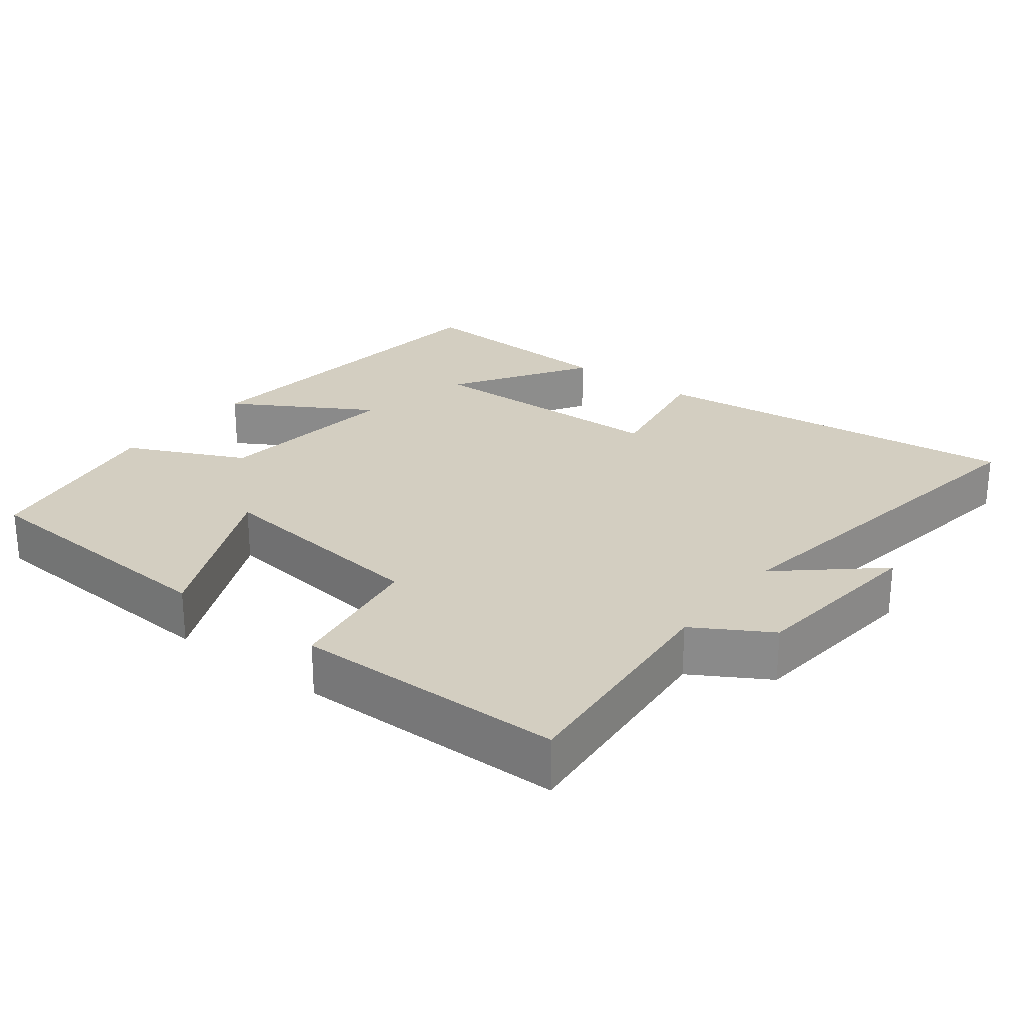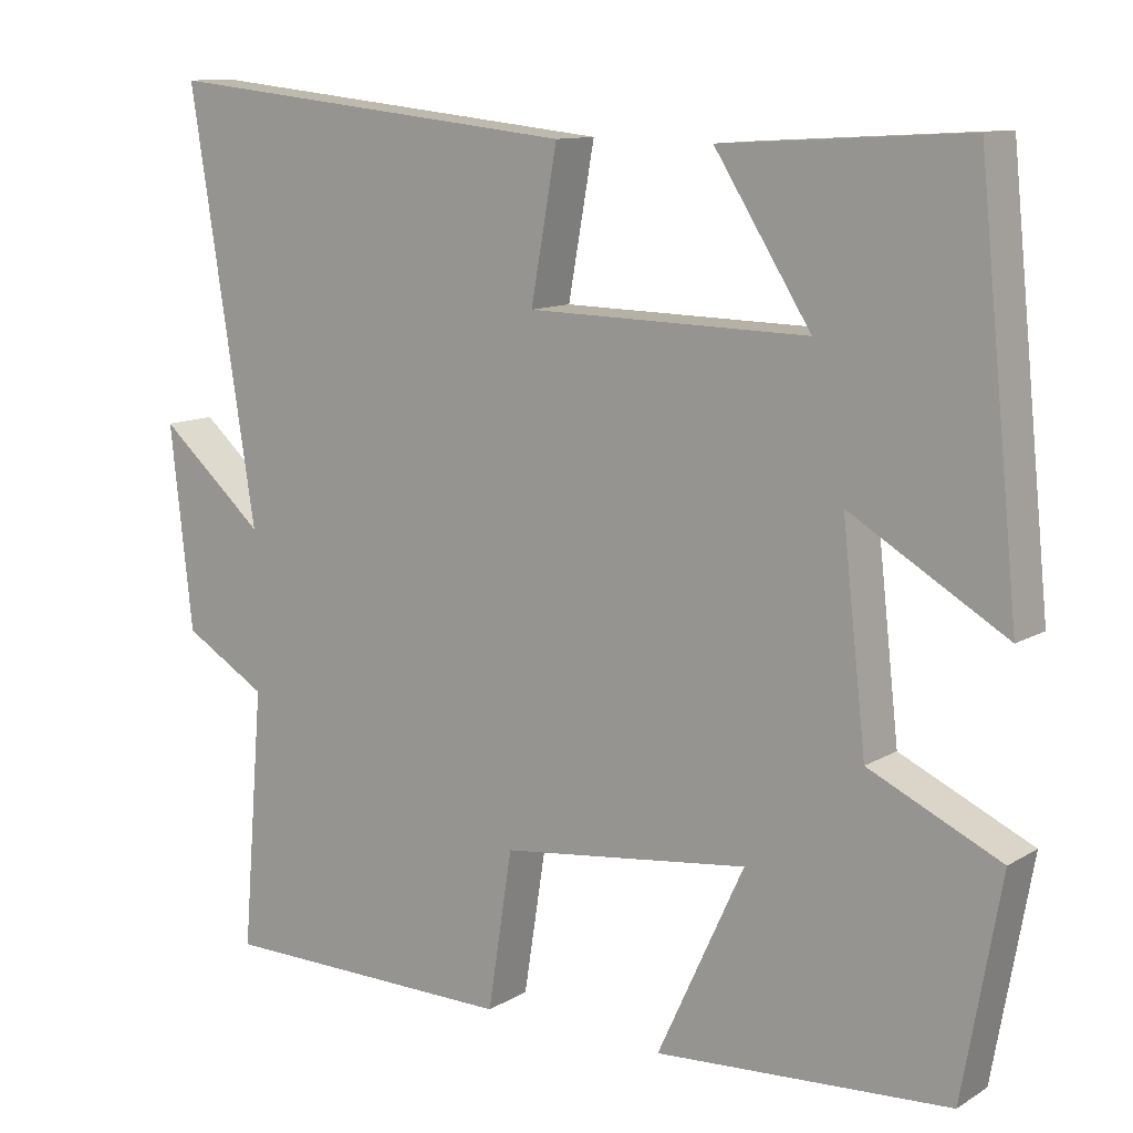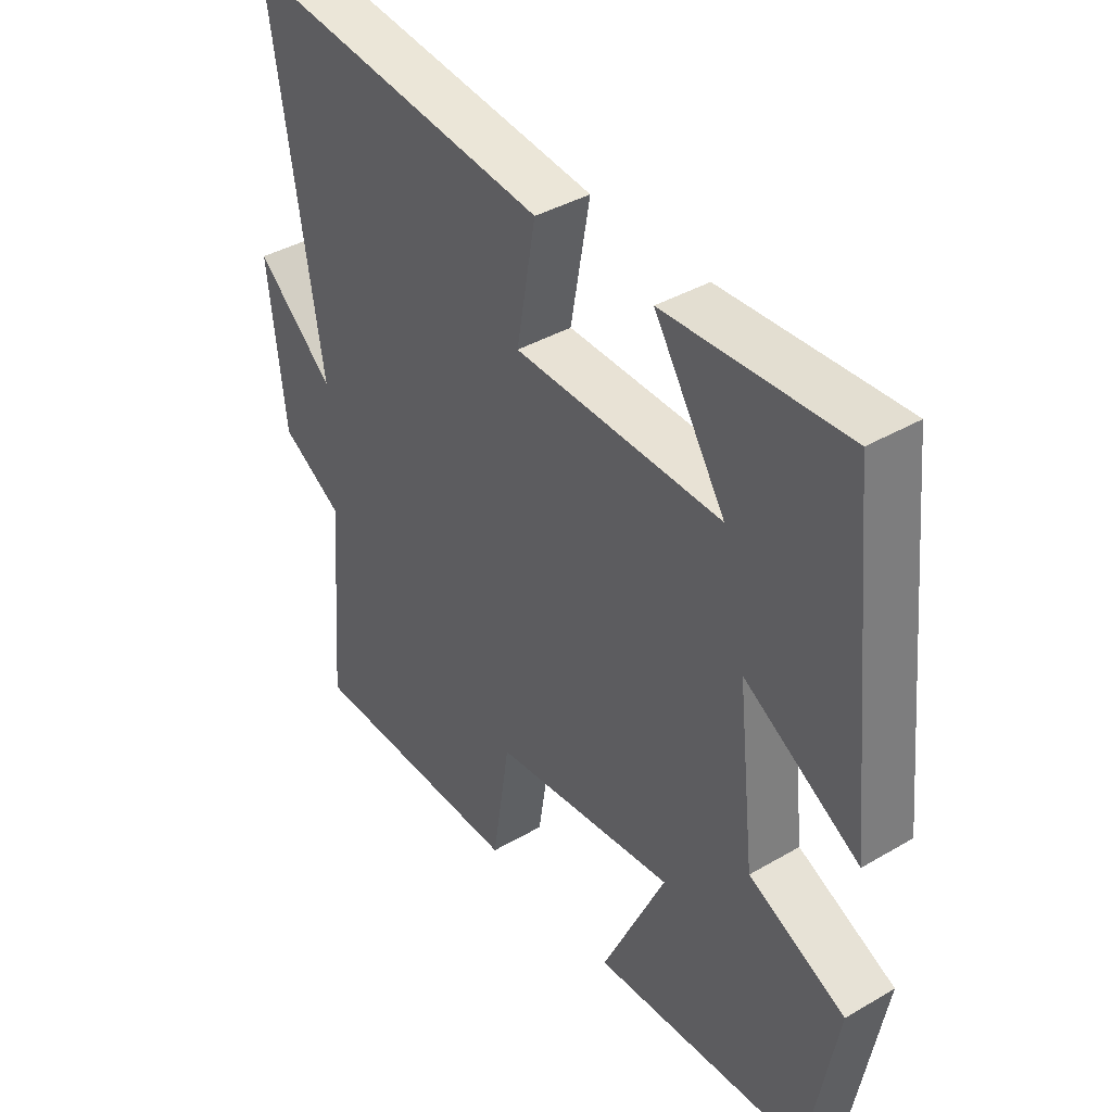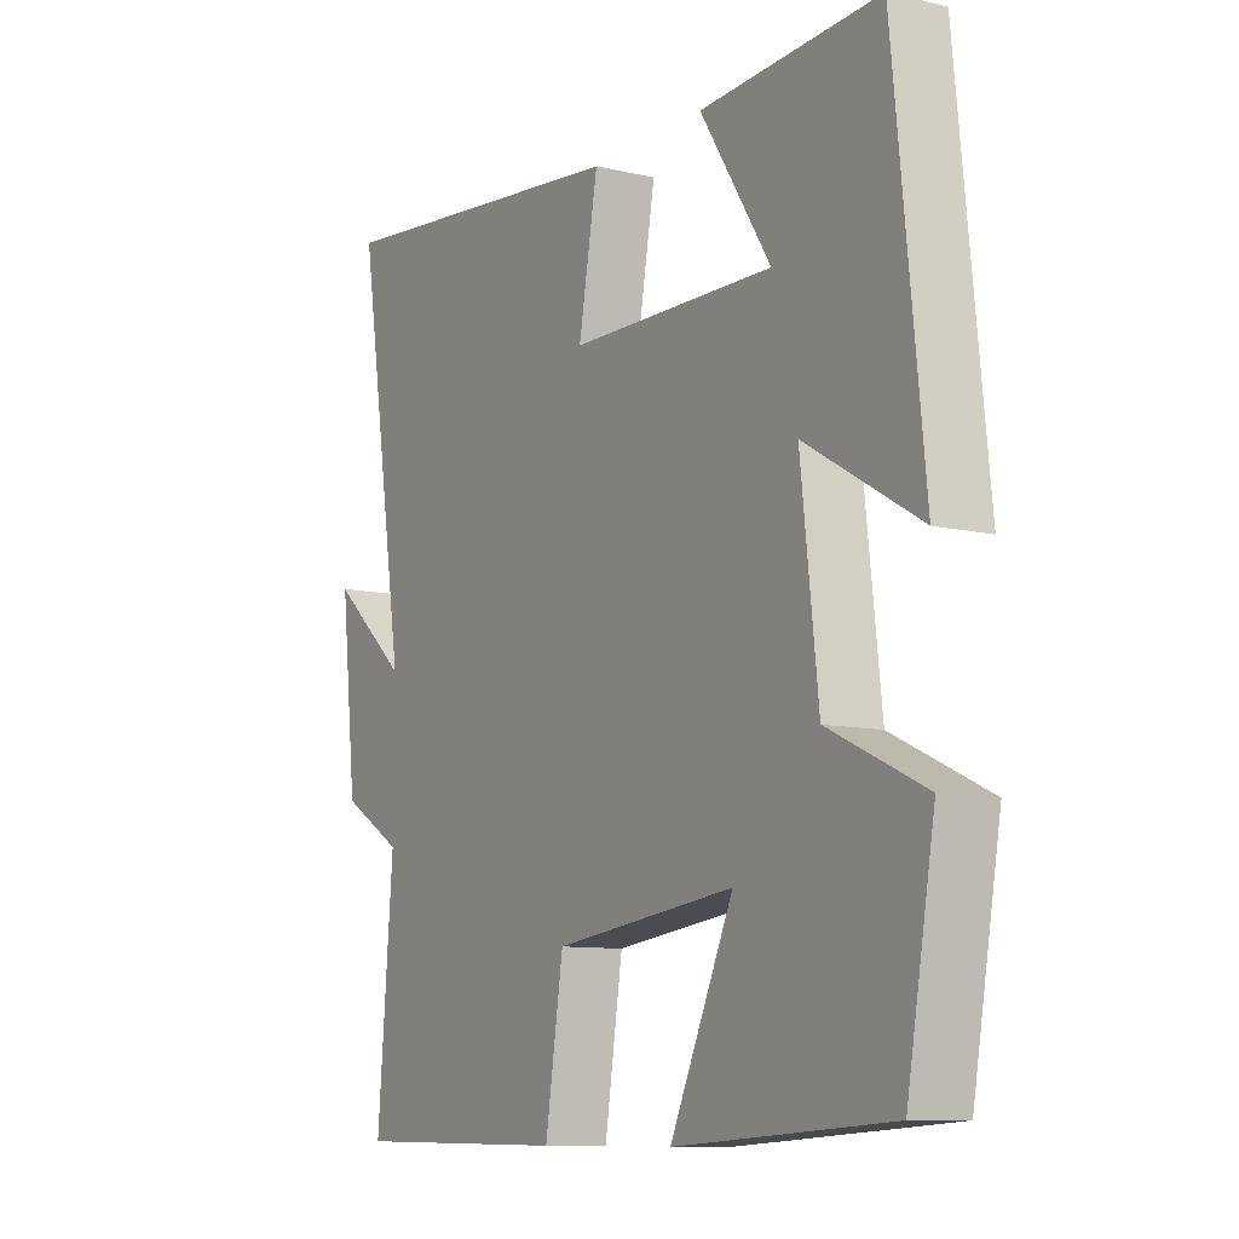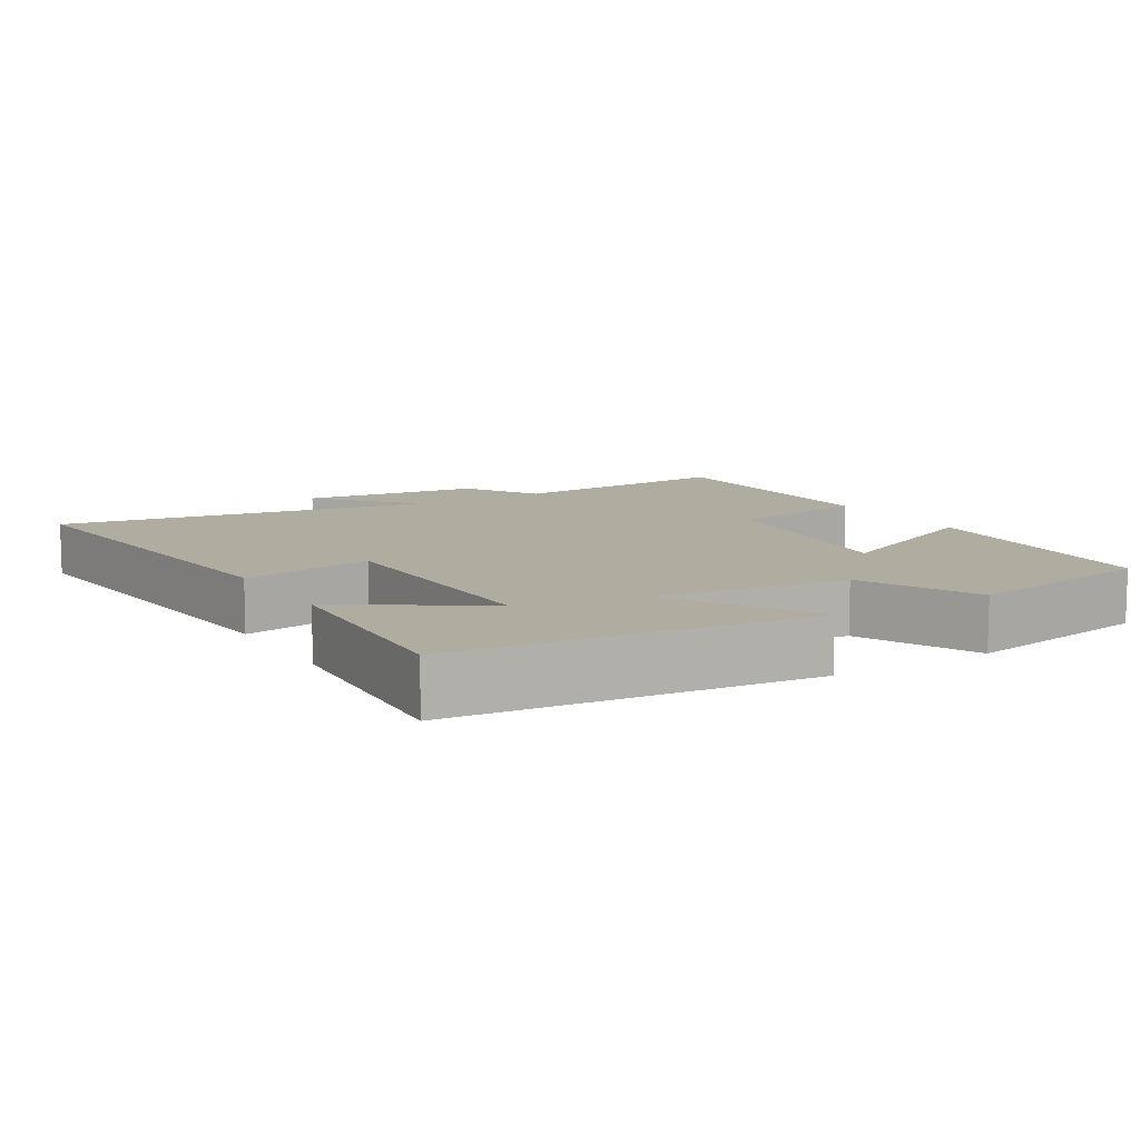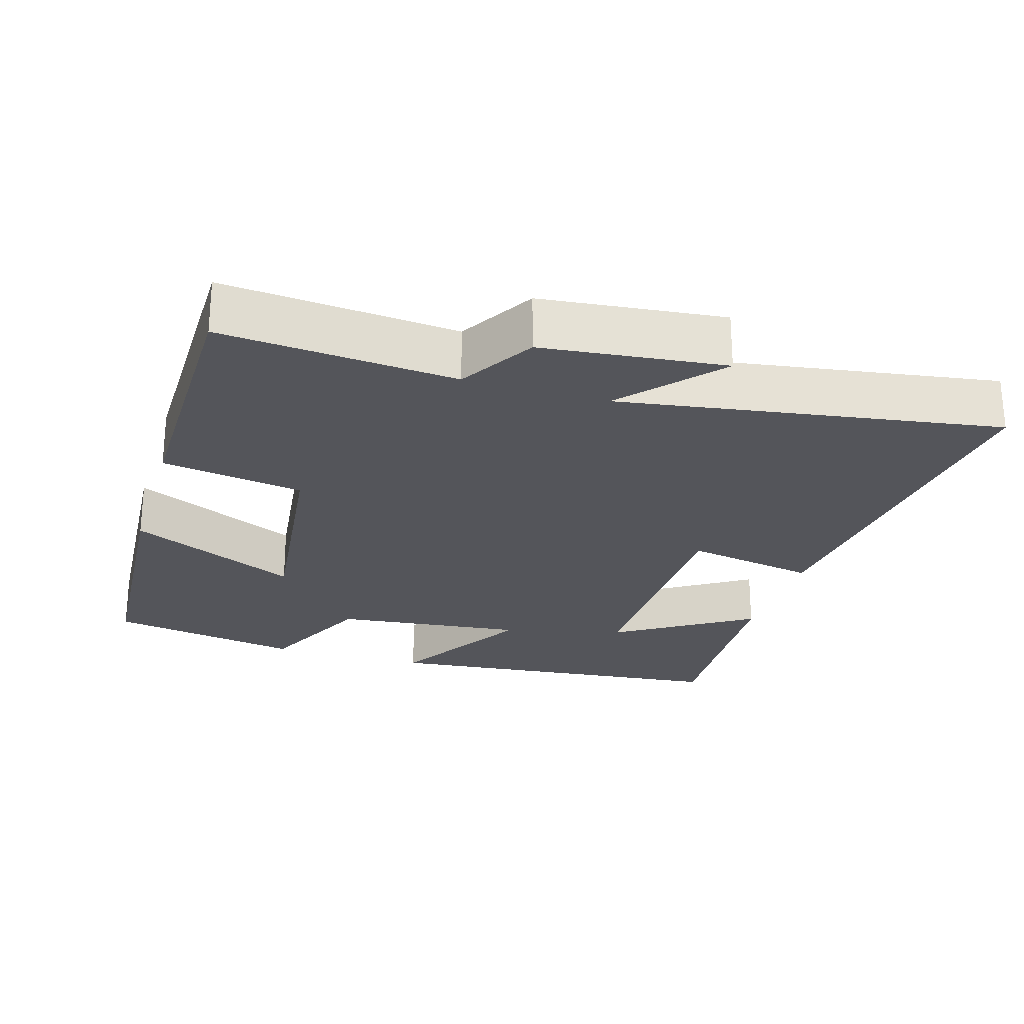
<metadata>
{"format":"obj","ext":"obj","renderer":"f3d","projection":"perspective","resolution":1024,"background":"white","views":[{"elev":25.3,"azim":-142.5,"up":"+Y"},{"elev":11.3,"azim":35.5,"up":"+Z"},{"elev":39.7,"azim":54.1,"up":"+Z"},{"elev":-9.8,"azim":58.7,"up":"+Z"},{"elev":10.1,"azim":59.0,"up":"+Y"},{"elev":-25.0,"azim":-106.9,"up":"+Y"}]}
</metadata>
<code>
v -0.527 0.07 -0.497
v -0.5 0.07 -0.171
v -0.605 0.07 -0.109
v -0.633 0.07 0.145
v -0.5 0.07 0.029
v -0.583 0.07 0.556
v -0.055 0.07 0.5
v -0.088 0.07 0.316
v 0.264 0.07 0.31
v 0.143 0.07 0.5
v 0.449 0.07 0.518
v 0.5 0.07 0.022
v 0.305 0.07 0.137
v 0.335 0.07 -0.129
v 0.5 0.07 -0.206
v 0.452 0.07 -0.476
v 0.083 0.07 -0.5
v 0.192 0.07 -0.264
v -0.12 0.07 -0.302
v -0.151 0.07 -0.5
v -0.527 0 -0.497
v -0.5 0 -0.171
v -0.605 0 -0.109
v -0.633 0 0.145
v -0.5 0 0.029
v -0.583 0 0.556
v -0.055 0 0.5
v -0.088 0 0.316
v 0.264 0 0.31
v 0.143 0 0.5
v 0.449 0 0.518
v 0.5 0 0.022
v 0.305 0 0.137
v 0.335 0 -0.129
v 0.5 0 -0.206
v 0.452 0 -0.476
v 0.083 0 -0.5
v 0.192 0 -0.264
v -0.12 0 -0.302
v -0.151 0 -0.5
f 19 20 1 2
f 18 19 2 3
f 16 17 18
f 15 16 18
f 14 15 18
f 13 14 18 3
f 11 12 13
f 9 10 11
f 9 11 13
f 8 9 13 3
f 5 6 7 8
f 3 4 5
f 3 5 8
f 22 21 40 39
f 23 22 39 38
f 38 37 36
f 38 36 35
f 38 35 34
f 23 38 34 33
f 33 32 31
f 31 30 29
f 33 31 29
f 23 33 29 28
f 28 27 26 25
f 25 24 23
f 28 25 23
f 1 21 22 2
f 2 22 23 3
f 3 23 24 4
f 4 24 25 5
f 5 25 26 6
f 6 26 27 7
f 7 27 28 8
f 8 28 29 9
f 9 29 30 10
f 10 30 31 11
f 11 31 32 12
f 12 32 33 13
f 13 33 34 14
f 14 34 35 15
f 15 35 36 16
f 16 36 37 17
f 17 37 38 18
f 18 38 39 19
f 19 39 40 20
f 20 40 21 1

</code>
